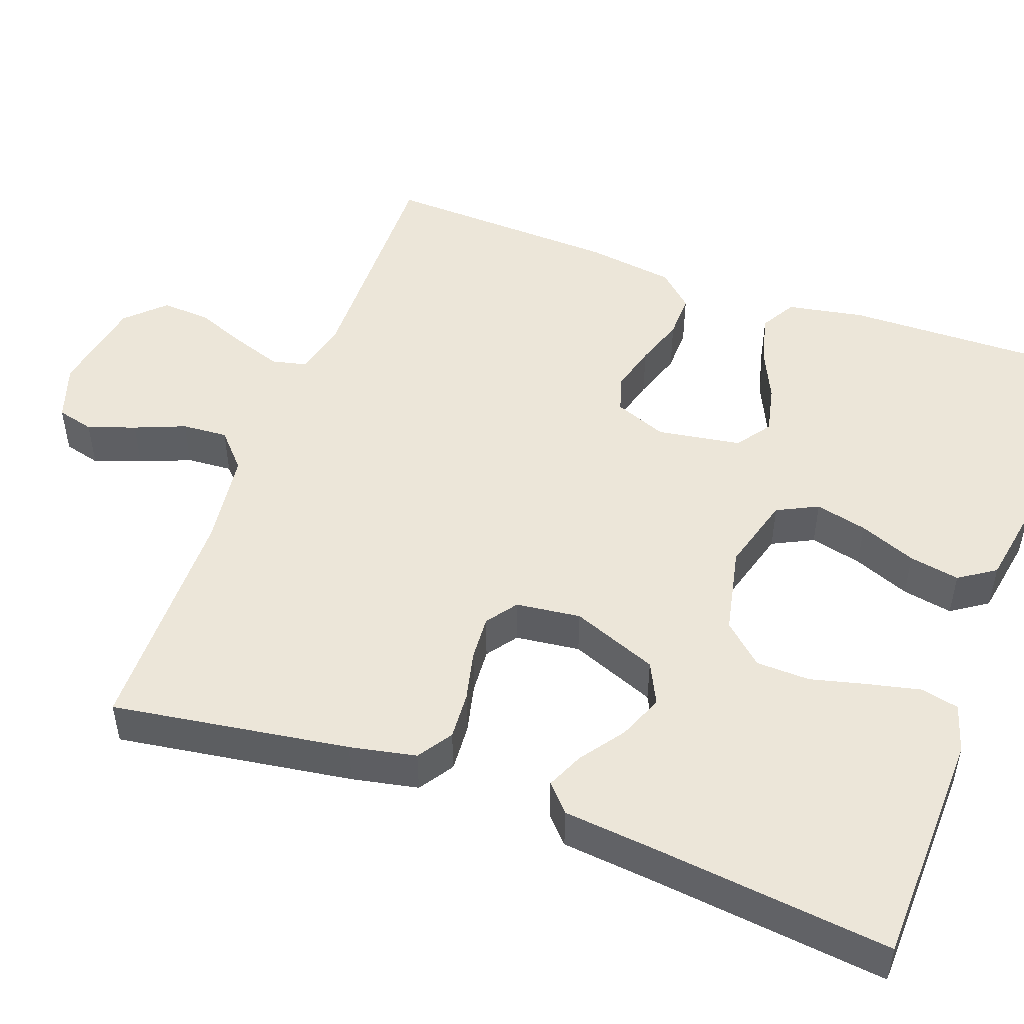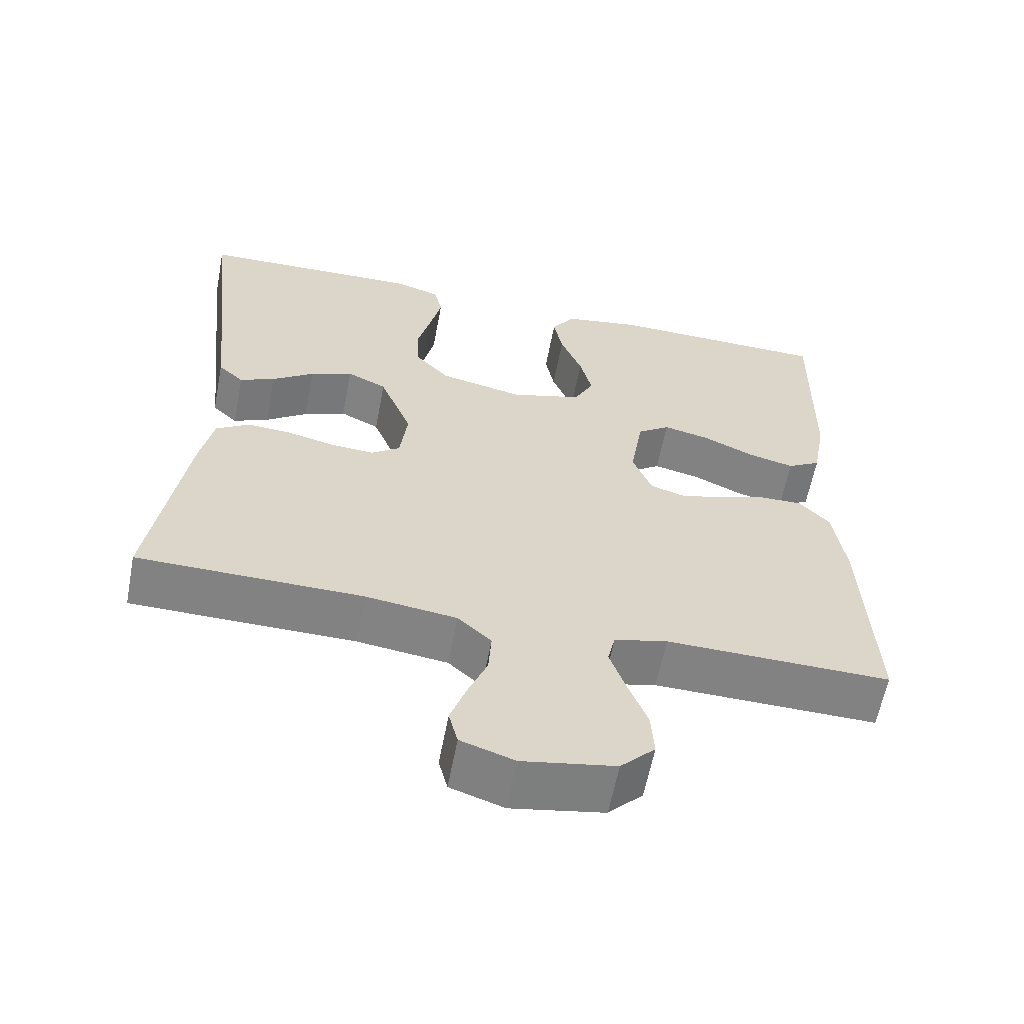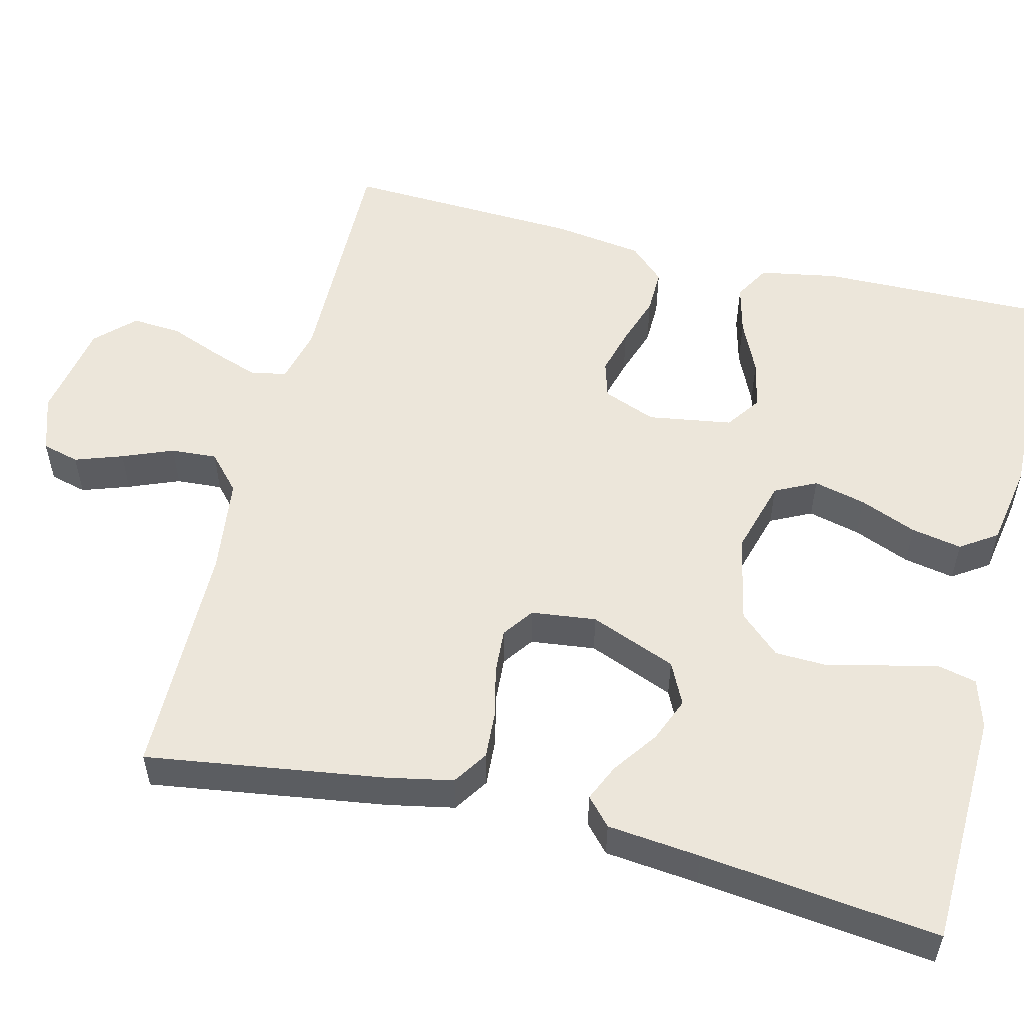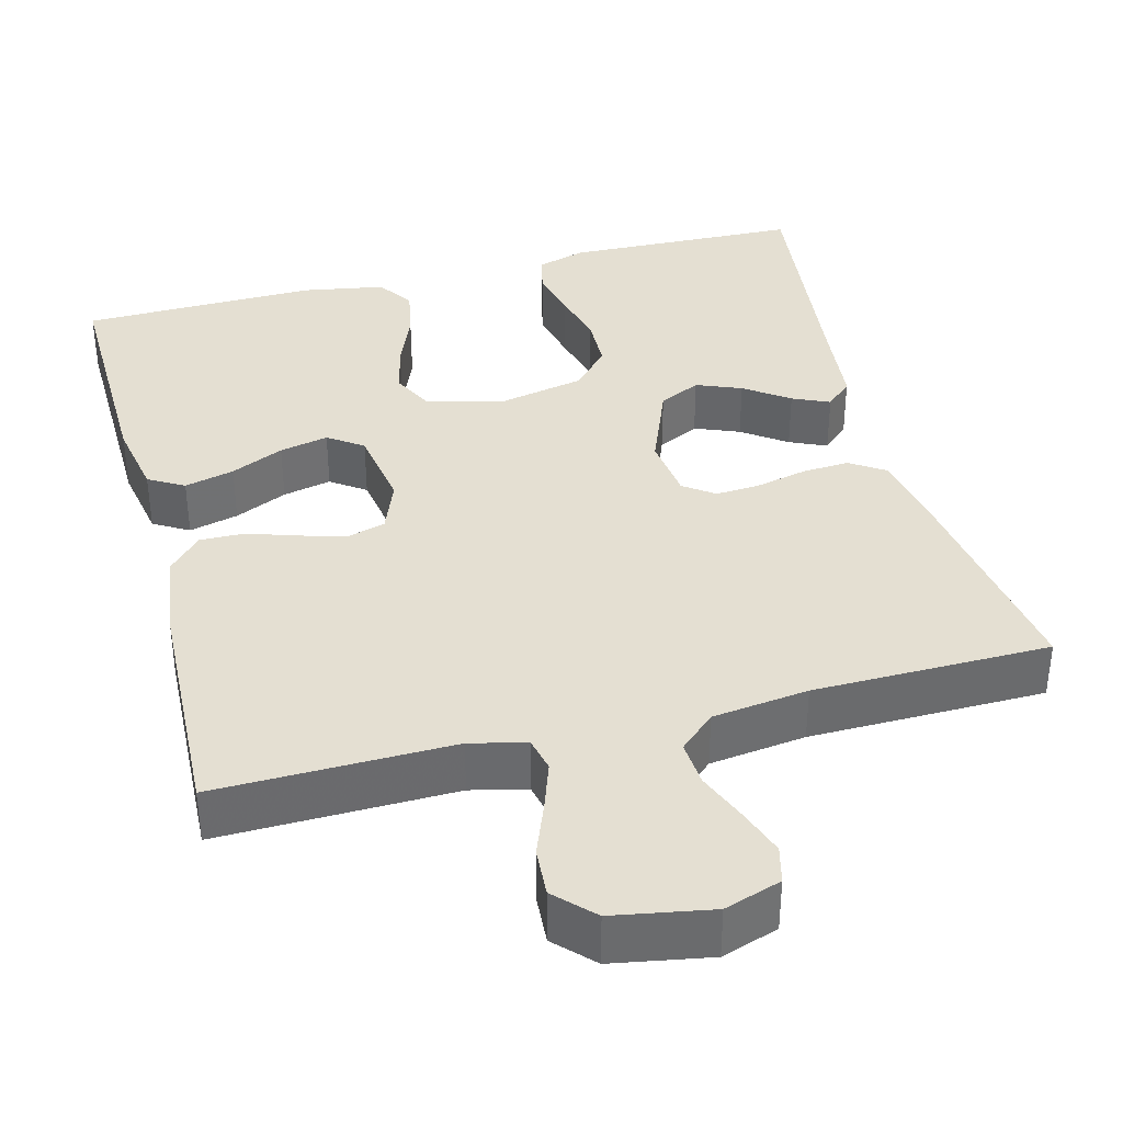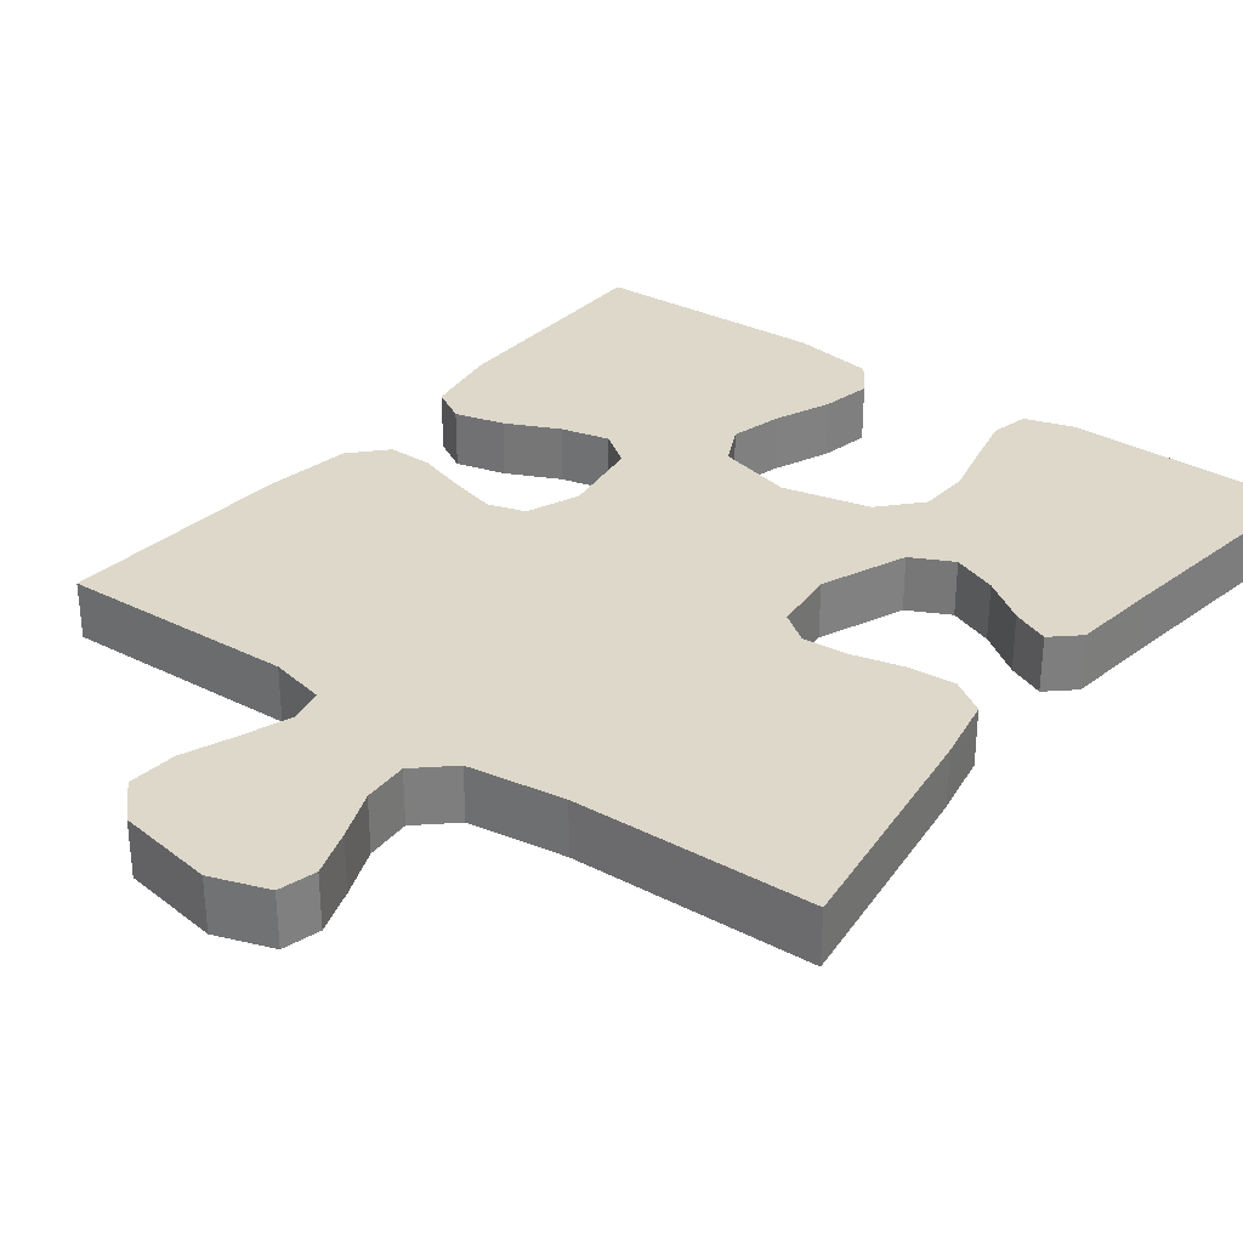
<metadata>
{"format":"obj","ext":"obj","renderer":"f3d","projection":"perspective","resolution":1024,"background":"white","views":[{"elev":49.4,"azim":-69.9,"up":"+Y"},{"elev":-60.8,"azim":-10.8,"up":"+Z"},{"elev":54.3,"azim":-75.9,"up":"+Y"},{"elev":37.1,"azim":165.4,"up":"+Y"},{"elev":31.0,"azim":-142.9,"up":"+Y"}]}
</metadata>
<code>
v 0.5 0.07 -0.5
v 0.2 0.07 -0.494
v 0.129 0.07 -0.511
v 0.119 0.07 -0.555
v 0.14 0.07 -0.616
v 0.166 0.07 -0.683
v 0.17 0.07 -0.745
v 0.124 0.07 -0.792
v 0 0.07 -0.814
v -0.072 0.07 -0.79
v -0.084 0.07 -0.743
v -0.063 0.07 -0.683
v -0.037 0.07 -0.619
v -0.033 0.07 -0.561
v -0.078 0.07 -0.52
v -0.2 0.07 -0.504
v -0.5 0.07 -0.5
v -0.455 0.07 -0.2
v -0.438 0.07 -0.116
v -0.394 0.07 -0.087
v -0.334 0.07 -0.091
v -0.27 0.07 -0.106
v -0.213 0.07 -0.11
v -0.174 0.07 -0.082
v -0.164 0.07 0
v -0.207 0.07 0.109
v -0.26 0.07 0.135
v -0.317 0.07 0.112
v -0.373 0.07 0.072
v -0.42 0.07 0.051
v -0.454 0.07 0.082
v -0.466 0.07 0.2
v -0.5 0.07 0.5
v -0.2 0.07 0.509
v -0.138 0.07 0.49
v -0.127 0.07 0.442
v -0.142 0.07 0.376
v -0.16 0.07 0.304
v -0.158 0.07 0.236
v -0.112 0.07 0.185
v 0 0.07 0.161
v 0.096 0.07 0.188
v 0.122 0.07 0.24
v 0.106 0.07 0.306
v 0.077 0.07 0.378
v 0.065 0.07 0.442
v 0.096 0.07 0.488
v 0.2 0.07 0.506
v 0.5 0.07 0.5
v 0.494 0.07 0.2
v 0.476 0.07 0.102
v 0.431 0.07 0.076
v 0.368 0.07 0.092
v 0.301 0.07 0.123
v 0.239 0.07 0.137
v 0.195 0.07 0.106
v 0.178 0.07 0
v 0.204 0.07 -0.067
v 0.251 0.07 -0.081
v 0.311 0.07 -0.065
v 0.374 0.07 -0.044
v 0.431 0.07 -0.043
v 0.472 0.07 -0.087
v 0.488 0.07 -0.2
v 0.5 0 -0.5
v 0.2 0 -0.494
v 0.129 0 -0.511
v 0.119 0 -0.555
v 0.14 0 -0.616
v 0.166 0 -0.683
v 0.17 0 -0.745
v 0.124 0 -0.792
v 0 0 -0.814
v -0.072 0 -0.79
v -0.084 0 -0.743
v -0.063 0 -0.683
v -0.037 0 -0.619
v -0.033 0 -0.561
v -0.078 0 -0.52
v -0.2 0 -0.504
v -0.5 0 -0.5
v -0.455 0 -0.2
v -0.438 0 -0.116
v -0.394 0 -0.087
v -0.334 0 -0.091
v -0.27 0 -0.106
v -0.213 0 -0.11
v -0.174 0 -0.082
v -0.164 0 0
v -0.207 0 0.109
v -0.26 0 0.135
v -0.317 0 0.112
v -0.373 0 0.072
v -0.42 0 0.051
v -0.454 0 0.082
v -0.466 0 0.2
v -0.5 0 0.5
v -0.2 0 0.509
v -0.138 0 0.49
v -0.127 0 0.442
v -0.142 0 0.376
v -0.16 0 0.304
v -0.158 0 0.236
v -0.112 0 0.185
v 0 0 0.161
v 0.096 0 0.188
v 0.122 0 0.24
v 0.106 0 0.306
v 0.077 0 0.378
v 0.065 0 0.442
v 0.096 0 0.488
v 0.2 0 0.506
v 0.5 0 0.5
v 0.494 0 0.2
v 0.476 0 0.102
v 0.431 0 0.076
v 0.368 0 0.092
v 0.301 0 0.123
v 0.239 0 0.137
v 0.195 0 0.106
v 0.178 0 0
v 0.204 0 -0.067
v 0.251 0 -0.081
v 0.311 0 -0.065
v 0.374 0 -0.044
v 0.431 0 -0.043
v 0.472 0 -0.087
v 0.488 0 -0.2
f 64 1 2
f 63 64 2
f 62 63 2
f 61 62 2
f 60 61 2
f 59 60 2 3
f 58 59 3
f 57 58 3 4
f 52 53 54
f 51 52 54
f 50 51 54
f 49 50 54
f 48 49 54
f 47 48 54
f 46 47 54
f 45 46 54
f 44 45 54
f 43 44 54 55
f 42 43 55 56
f 36 37 38
f 35 36 38
f 34 35 38
f 33 34 38
f 32 33 38
f 32 38 39
f 31 32 39
f 30 31 39
f 29 30 39
f 28 29 39
f 27 28 39
f 26 27 39 40
f 20 21 22
f 19 20 22
f 18 19 22
f 17 18 22
f 16 17 22
f 15 16 22 23
f 14 15 23 24
f 11 12 13
f 10 11 13
f 9 10 13
f 8 9 13
f 7 8 13
f 6 7 13
f 5 6 13
f 4 5 13 14
f 14 24 25
f 4 14 25
f 57 4 25
f 56 57 25
f 42 56 25
f 41 42 25
f 25 26 40 41
f 66 65 128
f 66 128 127
f 66 127 126
f 66 126 125
f 66 125 124
f 67 66 124 123
f 67 123 122
f 68 67 122 121
f 118 117 116
f 118 116 115
f 118 115 114
f 118 114 113
f 118 113 112
f 118 112 111
f 118 111 110
f 118 110 109
f 118 109 108
f 119 118 108 107
f 120 119 107 106
f 102 101 100
f 102 100 99
f 102 99 98
f 102 98 97
f 102 97 96
f 103 102 96
f 103 96 95
f 103 95 94
f 103 94 93
f 103 93 92
f 103 92 91
f 104 103 91 90
f 86 85 84
f 86 84 83
f 86 83 82
f 86 82 81
f 86 81 80
f 87 86 80 79
f 88 87 79 78
f 77 76 75
f 77 75 74
f 77 74 73
f 77 73 72
f 77 72 71
f 77 71 70
f 77 70 69
f 78 77 69 68
f 89 88 78
f 89 78 68
f 89 68 121
f 89 121 120
f 89 120 106
f 89 106 105
f 105 104 90 89
f 1 65 66 2
f 2 66 67 3
f 3 67 68 4
f 4 68 69 5
f 5 69 70 6
f 6 70 71 7
f 7 71 72 8
f 8 72 73 9
f 9 73 74 10
f 10 74 75 11
f 11 75 76 12
f 12 76 77 13
f 13 77 78 14
f 14 78 79 15
f 15 79 80 16
f 16 80 81 17
f 17 81 82 18
f 18 82 83 19
f 19 83 84 20
f 20 84 85 21
f 21 85 86 22
f 22 86 87 23
f 23 87 88 24
f 24 88 89 25
f 25 89 90 26
f 26 90 91 27
f 27 91 92 28
f 28 92 93 29
f 29 93 94 30
f 30 94 95 31
f 31 95 96 32
f 32 96 97 33
f 33 97 98 34
f 34 98 99 35
f 35 99 100 36
f 36 100 101 37
f 37 101 102 38
f 38 102 103 39
f 39 103 104 40
f 40 104 105 41
f 41 105 106 42
f 42 106 107 43
f 43 107 108 44
f 44 108 109 45
f 45 109 110 46
f 46 110 111 47
f 47 111 112 48
f 48 112 113 49
f 49 113 114 50
f 50 114 115 51
f 51 115 116 52
f 52 116 117 53
f 53 117 118 54
f 54 118 119 55
f 55 119 120 56
f 56 120 121 57
f 57 121 122 58
f 58 122 123 59
f 59 123 124 60
f 60 124 125 61
f 61 125 126 62
f 62 126 127 63
f 63 127 128 64
f 64 128 65 1

</code>
